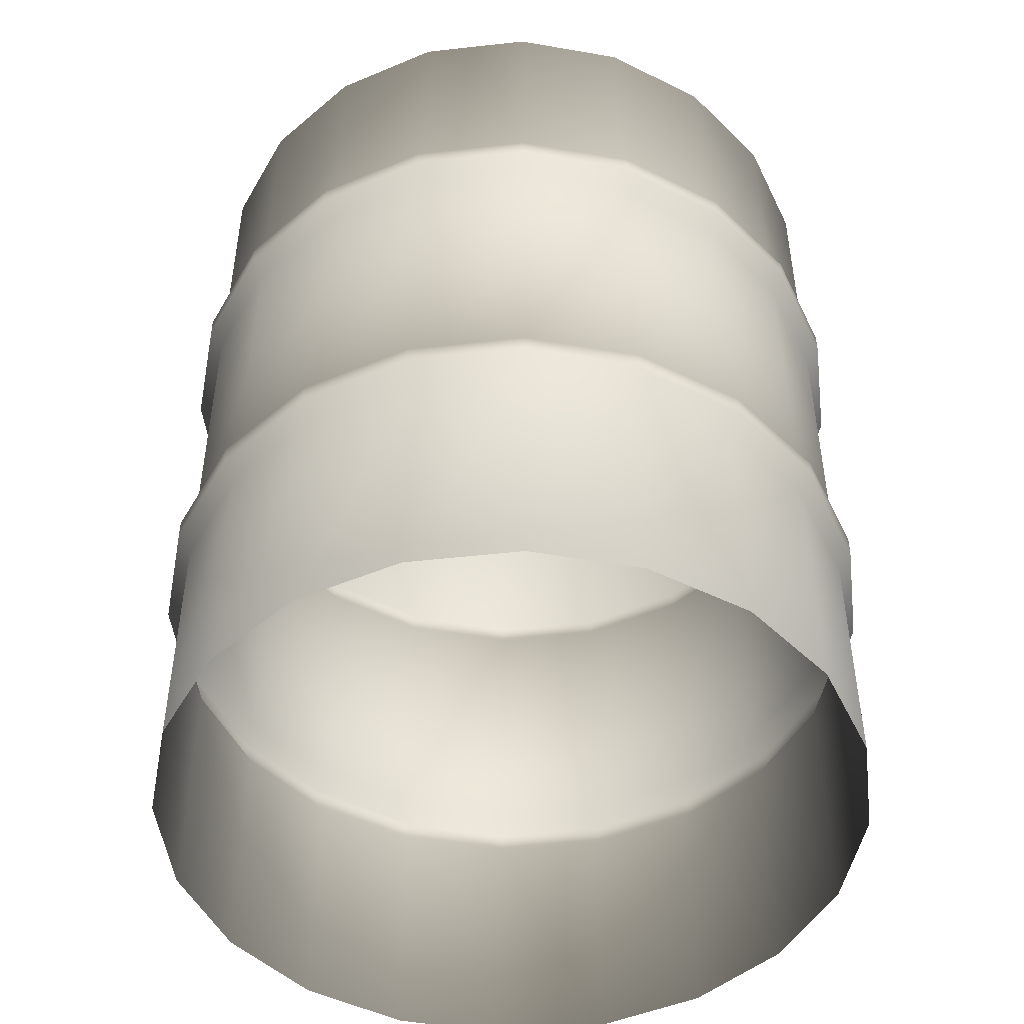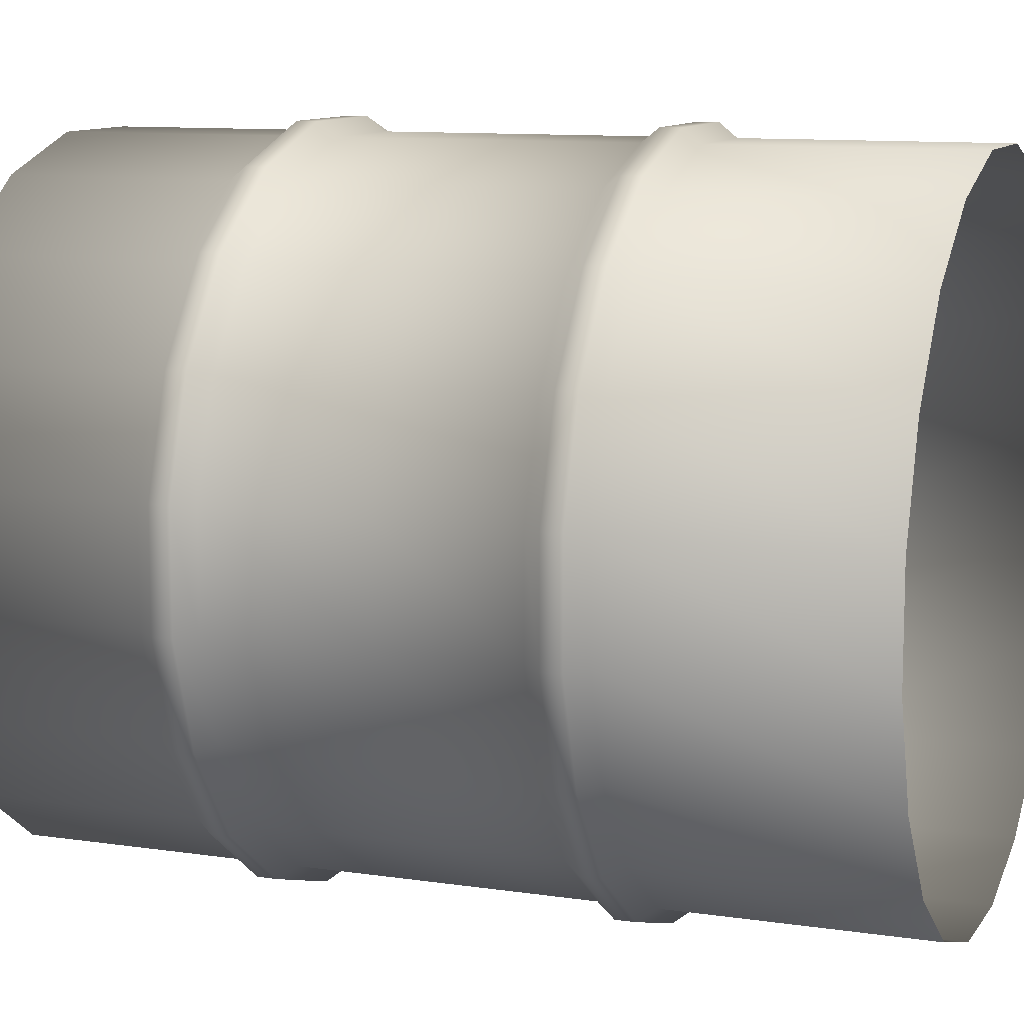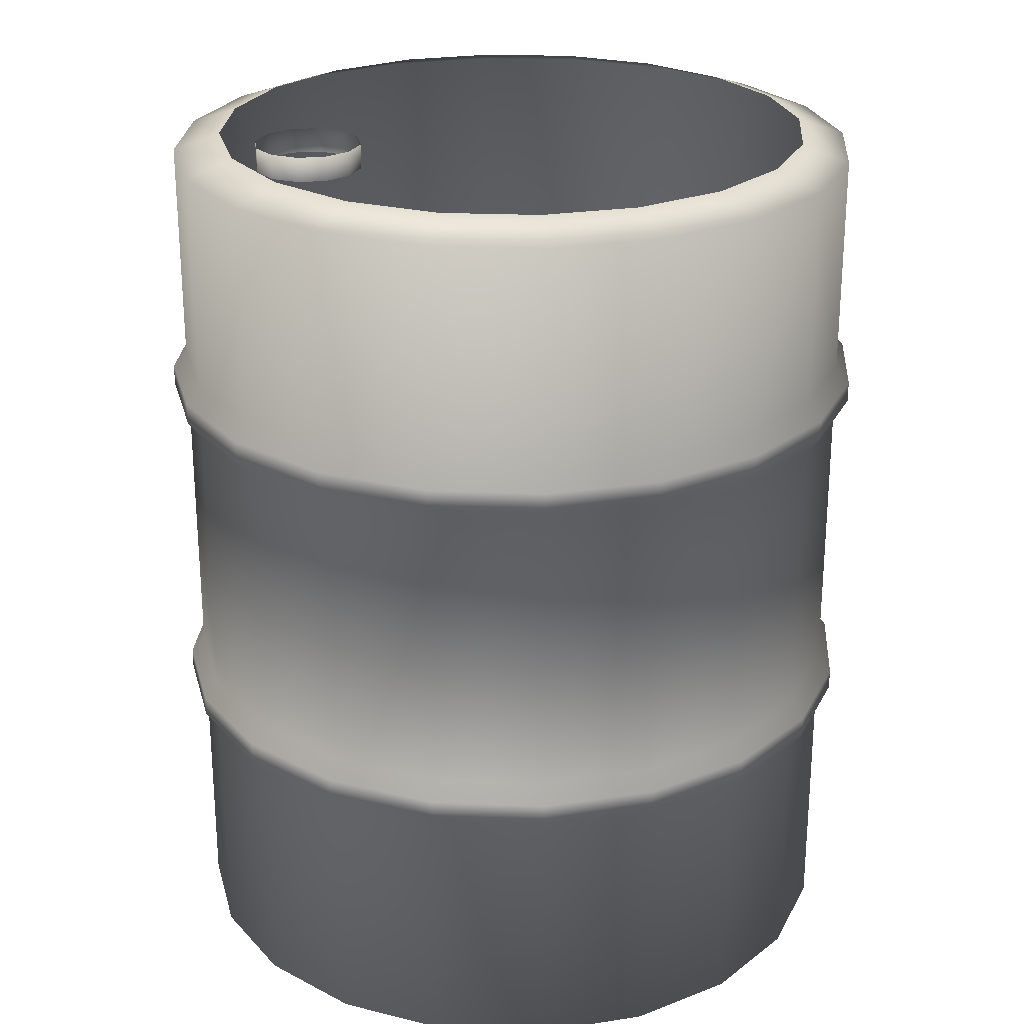
<metadata>
{"format":"obj","ext":"obj","renderer":"f3d","projection":"perspective","resolution":1024,"background":"white","views":[{"elev":-48.6,"azim":-28.9,"up":"+Y"},{"elev":10.5,"azim":-69.4,"up":"+Z"},{"elev":25.0,"azim":21.9,"up":"+Y"}]}
</metadata>
<code>
v 0.06255 0.5038 -0.3952
v 0.06257 0.6838 -0.3952
v -0.0626 0.6838 -0.3952
v -0.06262 0.5038 -0.3952
v 0.06255 0.3525 -0.3952
v -0.06261 0.3525 -0.3952
v -0.1816 0.6838 -0.3564
v -0.1889 0.7045 -0.3708
v -0.1816 0.5038 -0.3564
v -0.1816 0.3526 -0.3564
v -0.06512 0.3319 -0.411
v -0.2828 0.6838 -0.2829
v -0.2829 0.5038 -0.2829
v -0.2943 0.7045 -0.2943
v -0.2829 0.3525 -0.2829
v -0.2942 0.7274 -0.2943
v -0.1889 0.3319 -0.3708
v -0.2943 0.3319 -0.2943
v -0.189 0.7274 -0.3708
v -0.06512 0.7045 -0.411
v -0.2828 0.7478 -0.2829
v -0.1889 0.309 -0.3708
v -0.2942 0.309 -0.2943
v -0.06517 0.3089 -0.411
v 0.0651 0.309 -0.411
v 0.06507 0.3319 -0.411
v -0.06515 0.7274 -0.411
v 0.06507 0.7045 -0.411
v 0.06504 0.7274 -0.411
v -0.1816 0.7478 -0.3564
v -0.2829 1 -0.2829
v -0.1816 1 -0.3564
v -0.0626 0.7478 -0.3952
v 0.06257 0.7478 -0.3952
v -0.06262 1 -0.3952
v -0.0626 0.6838 -0.3952
v -0.06512 0.7045 -0.411
v -0.1889 0.7045 -0.3708
v 0.06257 0.6838 -0.3952
v 0.06507 0.7045 -0.411
v 0.1815 0.6838 -0.3564
v 0.1816 0.5038 -0.3564
v 0.06255 0.5038 -0.3952
v 0.1889 0.7045 -0.3708
v 0.06504 0.7274 -0.411
v 0.1816 0.3526 -0.3564
v 0.06255 0.3525 -0.3952
v 0.1889 0.7274 -0.3708
v 0.06257 0.7478 -0.3952
v 0.2828 0.5038 -0.2829
v 0.2828 0.6838 -0.2829
v 0.2828 0.3525 -0.2829
v 0.2942 0.7045 -0.2943
v 0.3564 0.6838 -0.1817
v 0.3708 0.7045 -0.189
v 0.2942 0.7274 -0.2943
v 0.3707 0.7274 -0.189
v 0.1815 0.7478 -0.3564
v 0.2828 0.7478 -0.2829
v 0.06255 1 -0.3952
v -0.06262 1 -0.3952
v -0.0626 0.7478 -0.3952
v 0.1816 1 -0.3564
v 0.2828 1 -0.2829
v 0.3564 0.7478 -0.1817
v -0.411 0.7045 0.06509
v -0.3708 0.7274 0.1889
v -0.3708 0.7045 0.1889
v -0.411 0.7274 0.06509
v -0.411 0.7045 -0.06518
v -0.3951 0.6838 -0.06261
v -0.411 0.7274 -0.06518
v -0.3564 0.6838 -0.1817
v -0.3708 0.7045 -0.189
v -0.3564 0.5038 -0.1817
v -0.3951 0.5038 -0.06261
v -0.3708 0.7274 -0.189
v -0.3951 0.7478 -0.06261
v -0.3564 0.3526 -0.1817
v -0.3951 0.3525 -0.06261
v -0.3708 0.3319 -0.189
v -0.411 0.3319 -0.06518
v -0.2829 0.5038 -0.2829
v -0.2828 0.6838 -0.2829
v -0.2829 0.3525 -0.2829
v -0.2943 0.7045 -0.2943
v -0.2943 0.3319 -0.2943
v -0.2942 0.7274 -0.2943
v -0.2942 0.309 -0.2943
v -0.3564 0.7478 -0.1817
v -0.2828 0.7478 -0.2829
v -0.3708 0.309 -0.189
v -0.2829 0.2885 -0.2829
v -0.3564 1 -0.1817
v -0.2829 1 -0.2829
v -0.3951 1 -0.06261
v -0.3951 1 0.06251
v -0.3951 0.7478 0.06251
v -0.3564 0.2885 -0.1817
v -0.2828 -9.059e-06 -0.2829
v -0.3564 -6.138e-06 -0.1817
v -0.411 0.309 -0.06518
v -0.411 0.3319 0.06509
v -0.411 0.309 0.06509
v -0.3951 0.2885 -0.06261
v -0.3951 -1.294e-05 -0.06261
v -0.3951 0.2885 0.06251
v -0.3951 -1.294e-05 0.06251
v 0.1889 0.7045 0.3708
v 0.1889 0.7274 0.3708
v 0.2942 0.7274 0.2942
v 0.2942 0.7045 0.2942
v 0.3707 0.7274 0.1889
v 0.3708 0.7045 0.1889
v 0.2828 0.6838 0.2828
v 0.3564 0.7478 0.1816
v 0.2828 0.7478 0.2828
v 0.3564 0.6838 0.1816
v 0.2828 0.5038 0.2828
v 0.3563 0.5038 0.1816
v 0.2828 0.3525 0.2828
v 0.3563 0.3525 0.1816
v 0.411 0.7274 0.06509
v 0.411 0.7045 0.06509
v 0.3951 0.6838 0.06251
v 0.395 0.5038 0.06251
v 0.3951 0.7478 0.06251
v 0.395 0.3525 0.06251
v 0.3708 0.3319 0.1889
v 0.411 0.7045 -0.06518
v 0.411 0.7274 -0.06518
v 0.3951 0.6838 -0.06261
v 0.3951 0.7478 -0.06261
v 0.395 0.5038 -0.06261
v 0.395 1 0.06251
v 0.3563 1 0.1816
v 0.395 1 -0.06261
v 0.2828 1 0.2828
v 0.1815 0.7478 0.3564
v 0.1816 1 0.3564
v 0.3563 1 -0.1817
v 0.3564 0.7478 -0.1817
v 0.2828 1 -0.2829
v 0.3707 0.7274 -0.189
v 0.2828 0.7478 -0.2829
v 0.2942 0.7274 -0.2943
v 0.3708 0.7045 -0.189
v 0.3564 0.6838 -0.1817
v 0.3563 0.5038 -0.1817
v 0.2828 0.6838 -0.2829
v 0.2828 0.5038 -0.2829
v 0.395 0.3525 -0.06261
v 0.3563 0.3525 -0.1817
v 0.2828 0.3525 -0.2829
v 0.411 0.3319 0.06509
v 0.411 0.3319 -0.06518
v 0.3708 0.3319 -0.189
v 0.3707 0.309 0.1889
v 0.2942 0.3089 0.2942
v 0.2942 0.3319 0.2942
v 0.4109 0.3089 0.06509
v 0.3563 0.2885 0.1816
v 0.4109 0.3089 -0.06518
v 0.395 0.2885 0.06251
v 0.3707 0.309 -0.189
v 0.2942 0.3319 -0.2943
v 0.2942 0.3089 -0.2943
v 0.395 0.2885 -0.06261
v 0.3563 0.2885 -0.1817
v 0.3564 -1.718e-05 0.1816
v 0.2828 -1.806e-05 0.2828
v 0.2828 0.2885 0.2828
v 0.395 -1.544e-05 0.06251
v 0.395 -1.544e-05 -0.06261
v 0.3564 -1.718e-05 -0.1817
v 0.2828 0.2885 -0.2829
v 0.2828 -1.806e-05 -0.2829
v -0.411 0.7274 -0.06518
v -0.3951 0.7478 -0.06261
v -0.3951 0.7478 0.06251
v -0.411 0.7274 0.06509
v -0.3564 0.7478 0.1816
v -0.3708 0.7274 0.1889
v -0.3564 1 0.1816
v -0.3951 1 0.06251
v -0.2829 1 0.2828
v -0.2828 0.7478 0.2828
v -0.1816 1 0.3564
v -0.1816 0.7478 0.3564
v -0.2942 0.7274 0.2942
v -0.189 0.7274 0.3708
v -0.3708 0.7045 0.1889
v -0.2943 0.7045 0.2942
v -0.1889 0.7045 0.3708
v -0.2828 0.6838 0.2828
v -0.1816 0.6838 0.3564
v -0.3564 0.6838 0.1816
v -0.3951 0.6838 0.06251
v -0.411 0.7045 0.06509
v -0.3951 0.6838 -0.06261
v -0.3951 0.5038 -0.06261
v -0.3951 0.5038 0.06251
v -0.3951 0.3525 -0.06261
v -0.3564 0.5038 0.1816
v -0.3951 0.3525 0.06251
v -0.411 0.3319 -0.06518
v -0.411 0.3319 0.06509
v -0.2829 0.5038 0.2828
v -0.3564 0.3526 0.1816
v -0.1816 0.5038 0.3564
v -0.0626 0.6838 0.395
v -0.06262 0.5038 0.395
v -0.3708 0.3319 0.1889
v -0.411 0.309 0.06509
v -0.2829 0.3525 0.2828
v -0.1816 0.3526 0.3564
v -0.06261 0.3525 0.395
v -0.2943 0.3319 0.2942
v -0.1889 0.3319 0.3708
v -0.3708 0.309 0.1889
v -0.2942 0.309 0.2942
v -0.1889 0.309 0.3708
v -0.2829 0.2885 0.2828
v -0.1816 0.2885 0.3564
v -0.3564 0.2885 0.1816
v -0.2828 -9.059e-06 0.2828
v -0.1816 -3.961e-06 0.3564
v -0.3564 -6.138e-06 0.1816
v -0.3951 -1.294e-05 0.06251
v -0.3951 0.2885 0.06251
v -0.3951 0.2885 -0.06261
v -0.411 0.309 -0.06518
v 0.1889 0.7274 0.3708
v 0.2828 0.7478 0.2828
v 0.2942 0.7274 0.2942
v 0.1815 0.7478 0.3564
v 0.06504 0.7274 0.4109
v 0.06507 0.7045 0.4109
v 0.1889 0.7045 0.3708
v 0.06257 0.7478 0.395
v 0.1816 1 0.3564
v 0.06255 1 0.395
v -0.0626 0.7478 0.395
v -0.06262 1 0.395
v -0.06515 0.7274 0.4109
v -0.1816 0.7478 0.3564
v -0.1816 1 0.3564
v -0.189 0.7274 0.3708
v -0.1889 0.7045 0.3708
v -0.06512 0.7045 0.4109
v -0.1816 0.6838 0.3564
v -0.0626 0.6838 0.395
v 0.06257 0.6838 0.395
v -0.06262 0.5038 0.395
v 0.06255 0.5038 0.395
v -0.06261 0.3525 0.395
v 0.1815 0.6838 0.3564
v 0.2942 0.7045 0.2942
v 0.2828 0.6838 0.2828
v 0.1816 0.5038 0.3564
v 0.2828 0.5038 0.2828
v 0.06255 0.3525 0.395
v 0.1816 0.3526 0.3564
v 0.2828 0.3525 0.2828
v -0.06512 0.3319 0.4109
v 0.06507 0.3319 0.4109
v 0.1889 0.3319 0.3708
v -0.1889 0.3319 0.3708
v -0.1816 0.3526 0.3564
v -0.1889 0.309 0.3708
v -0.06517 0.3089 0.4109
v -0.1816 0.2885 0.3564
v 0.0651 0.309 0.4109
v -0.06261 0.2885 0.395
v -0.1816 -3.961e-06 0.3564
v -0.06261 -1.755e-05 0.395
v 0.06255 0.2885 0.395
v 0.06256 -1.083e-05 0.395
v 0.1889 0.309 0.3708
v 0.1816 0.2885 0.3564
v 0.1816 -6.257e-06 0.3564
v 0.2942 0.3319 0.2942
v 0.3563 0.3525 0.1816
v 0.3708 0.3319 0.1889
v 0.2942 0.3089 0.2942
v 0.2828 0.2885 0.2828
v 0.2828 -1.806e-05 0.2828
v 0.3707 0.309 0.1889
v 0.3563 0.2885 0.1816
v -0.1816 1 -0.3564
v -0.2446 1.019 -0.2446
v -0.2829 1 -0.2829
v -0.1571 1.019 -0.3082
v -0.06262 1 -0.3952
v -0.05416 1.019 -0.3416
v 0.06255 1 -0.3952
v 0.05409 1.019 -0.3416
v 0.1816 1 -0.3564
v 0.157 1.019 -0.3082
v 0.2828 1 -0.2829
v 0.2445 1.019 -0.2446
v 0.3563 1 -0.1817
v 0.3081 1.019 -0.157
v 0.395 1 -0.06261
v 0.3416 1.019 -0.05414
v 0.395 1 0.06251
v 0.3416 1.019 0.05405
v 0.3563 1 0.1816
v 0.3081 1.019 0.1569
v 0.2828 1 0.2828
v 0.2445 1.019 0.2445
v 0.1816 1 0.3564
v 0.157 1.019 0.3081
v 0.06255 1 0.395
v 0.05409 1.019 0.3415
v -0.06262 1 0.395
v -0.05416 1.019 0.3415
v -0.1816 1 0.3564
v -0.1571 1.019 0.3081
v -0.2829 1 0.2828
v -0.2446 1.019 0.2445
v -0.3564 1 0.1816
v -0.3082 1.019 0.1569
v -0.3951 1 0.06251
v -0.3416 1.019 0.05405
v -0.3951 1 -0.06261
v -0.3416 1.019 -0.05414
v -0.3564 1 -0.1817
v -0.3082 1.019 -0.157
v -0.2829 1 -0.2829
v -0.2446 1.019 -0.2446
v 0.06256 -1.083e-05 -0.3952
v -0.06261 0.2885 -0.3952
v -0.06261 -1.755e-05 -0.3952
v 0.06255 0.2885 -0.3952
v 0.1816 -6.257e-06 -0.3564
v 0.1816 0.2885 -0.3564
v 0.2828 -1.806e-05 -0.2829
v 0.2828 0.2885 -0.2829
v -0.06517 0.3089 -0.411
v -0.1889 0.309 -0.3708
v -0.1816 0.2885 -0.3564
v -0.2942 0.309 -0.2943
v -0.2829 0.2885 -0.2829
v 0.0651 0.309 -0.411
v 0.1889 0.309 -0.3708
v 0.06507 0.3319 -0.411
v 0.2942 0.3089 -0.2943
v 0.3563 0.2885 -0.1817
v 0.3707 0.309 -0.189
v 0.1889 0.3319 -0.3708
v 0.2942 0.3319 -0.2943
v -0.06261 0.3525 -0.3952
v -0.06512 0.3319 -0.411
v 0.3708 0.3319 -0.189
v 0.3563 0.3525 -0.1817
v -0.06261 -1.755e-05 -0.3952
v -0.06261 0.2885 -0.3952
v -0.1816 0.2885 -0.3564
v -0.1816 -3.961e-06 -0.3564
v -0.2829 0.2885 -0.2829
v -0.2828 -9.059e-06 -0.2829
v -0.1987 0.9969 0.1156
v -0.2264 1.025 0.1315
v -0.2264 0.9969 0.1315
v -0.1987 1.025 0.1156
v -0.1669 0.9969 0.1156
v -0.1668 1.025 0.1156
v -0.1393 0.9969 0.1315
v -0.1393 1.025 0.1315
v -0.2264 0.9969 0.1315
v -0.2264 1.025 0.1315
v -0.2423 1.025 0.1591
v -0.2423 0.9969 0.1591
v -0.2423 1.025 0.191
v -0.2423 0.9969 0.191
v -0.2264 1.025 0.2186
v -0.2264 0.9969 0.2186
v -0.2264 0.9969 0.2186
v -0.2264 1.025 0.2186
v -0.1987 1.025 0.2345
v -0.1987 0.9969 0.2345
v -0.1668 1.025 0.2345
v -0.1669 0.9969 0.2345
v -0.1393 1.025 0.2186
v -0.1393 0.9969 0.2186
v -0.1393 0.9969 0.2186
v -0.1393 1.025 0.2186
v -0.1233 1.025 0.191
v -0.1233 0.9969 0.191
v -0.1233 1.025 0.1591
v -0.1233 0.9969 0.1591
v -0.1393 1.025 0.1315
v -0.1393 0.9969 0.1315
g Barrel_Met5_01_27595_33
f 1 3 2
f 1 4 3
f 5 4 1
f 5 6 4
f 4 7 3
f 3 7 8
f 6 9 4
f 4 9 7
f 6 10 9
f 11 10 6
f 9 12 7
f 9 13 12
f 10 13 9
f 7 12 14
f 7 14 8
f 10 15 13
f 8 14 16
f 17 15 10
f 11 17 10
f 17 18 15
f 8 16 19
f 20 8 19
f 19 16 21
f 22 18 17
f 22 23 18
f 24 22 17
f 24 17 11
f 25 24 11
f 25 11 26
f 20 19 27
f 28 20 27
f 28 27 29
f 19 21 30
f 27 19 30
f 30 21 31
f 30 31 32
f 29 27 33
f 27 30 33
f 33 30 32
f 29 33 34
f 33 32 35
f 36 38 37
f 39 36 37
f 39 37 40
f 41 39 40
f 42 39 41
f 42 43 39
f 41 40 44
f 44 40 45
f 46 43 42
f 46 47 43
f 44 45 48
f 48 45 49
f 50 42 41
f 50 41 51
f 51 41 44
f 52 42 50
f 52 46 42
f 51 44 53
f 53 44 48
f 54 51 53
f 54 53 55
f 55 53 56
f 53 48 56
f 55 56 57
f 56 48 58
f 48 49 58
f 56 58 59
f 58 49 60
f 49 61 60
f 49 62 61
f 58 60 63
f 59 58 63
f 59 63 64
f 65 59 64
f 66 68 67
f 66 67 69
f 70 66 69
f 71 66 70
f 70 69 72
f 73 71 70
f 74 70 72
f 73 70 74
f 75 71 73
f 75 76 71
f 74 72 77
f 77 72 78
f 79 76 75
f 79 80 76
f 81 80 79
f 81 82 80
f 83 75 73
f 83 73 84
f 84 73 74
f 85 75 83
f 85 79 75
f 84 74 86
f 86 74 77
f 87 79 85
f 87 81 79
f 86 77 88
f 89 81 87
f 88 77 90
f 88 90 91
f 77 78 90
f 89 92 81
f 93 92 89
f 92 82 81
f 91 90 94
f 91 94 95
f 90 96 94
f 90 78 96
f 78 97 96
f 78 98 97
f 93 99 92
f 100 99 93
f 100 101 99
f 92 102 82
f 99 102 92
f 102 103 82
f 102 104 103
f 99 105 102
f 101 105 99
f 101 106 105
f 106 107 105
f 106 108 107
f 109 111 110
f 109 112 111
f 112 113 111
f 112 114 113
f 115 114 112
f 111 113 116
f 111 116 117
f 115 118 114
f 119 118 115
f 119 120 118
f 121 120 119
f 121 122 120
f 114 123 113
f 118 124 114
f 114 124 123
f 120 125 118
f 118 125 124
f 122 126 120
f 120 126 125
f 113 127 116
f 113 123 127
f 122 128 126
f 129 128 122
f 125 130 124
f 124 131 123
f 124 130 131
f 126 132 125
f 125 132 130
f 123 133 127
f 123 131 133
f 128 134 126
f 126 134 132
f 116 127 135
f 116 135 136
f 127 137 135
f 127 133 137
f 117 116 136
f 117 136 138
f 139 117 138
f 139 138 140
f 133 141 137
f 133 142 141
f 142 143 141
f 131 142 133
f 131 144 142
f 144 145 142
f 144 146 145
f 130 144 131
f 130 147 144
f 132 147 130
f 132 148 147
f 134 148 132
f 134 149 148
f 149 150 148
f 149 151 150
f 152 149 134
f 128 152 134
f 153 151 149
f 152 153 149
f 153 154 151
f 155 152 128
f 129 155 128
f 156 153 152
f 155 156 152
f 156 157 153
f 158 155 129
f 159 158 129
f 159 129 160
f 158 161 155
f 161 156 155
f 162 161 158
f 163 157 156
f 161 163 156
f 162 164 161
f 164 163 161
f 163 165 157
f 165 166 157
f 165 167 166
f 168 165 163
f 164 168 163
f 168 169 165
f 170 164 162
f 171 170 162
f 171 162 172
f 170 173 164
f 173 168 164
f 173 174 168
f 174 169 168
f 174 175 169
f 175 176 169
f 175 177 176
f 178 180 179
f 178 181 180
f 181 182 180
f 181 183 182
f 180 182 184
f 180 184 185
f 182 186 184
f 182 187 186
f 183 187 182
f 187 188 186
f 187 189 188
f 183 190 187
f 190 189 187
f 190 191 189
f 192 190 183
f 193 191 190
f 192 193 190
f 193 194 191
f 195 194 193
f 195 196 194
f 197 193 192
f 197 195 193
f 198 197 192
f 198 192 199
f 200 198 199
f 201 198 200
f 201 202 198
f 202 197 198
f 203 202 201
f 204 195 197
f 202 204 197
f 203 205 202
f 205 204 202
f 206 205 203
f 206 207 205
f 208 196 195
f 204 208 195
f 205 209 204
f 207 209 205
f 209 208 204
f 208 210 196
f 210 211 196
f 210 212 211
f 207 213 209
f 214 213 207
f 209 215 208
f 215 210 208
f 213 215 209
f 216 212 210
f 215 216 210
f 216 217 212
f 218 216 215
f 213 218 215
f 218 219 216
f 220 218 213
f 214 220 213
f 221 219 218
f 220 221 218
f 221 222 219
f 223 222 221
f 223 224 222
f 225 221 220
f 225 223 221
f 226 224 223
f 226 227 224
f 228 226 223
f 228 223 225
f 229 228 225
f 229 225 230
f 230 225 220
f 230 220 214
f 231 230 214
f 231 214 232
f 233 235 234
f 233 234 236
f 237 233 236
f 238 233 237
f 238 239 233
f 237 236 240
f 240 236 241
f 240 241 242
f 243 240 242
f 243 242 244
f 245 237 240
f 245 240 243
f 246 243 244
f 246 244 247
f 248 243 246
f 248 245 243
f 249 245 248
f 250 237 245
f 249 250 245
f 250 238 237
f 251 250 249
f 251 252 250
f 252 238 250
f 252 253 238
f 254 253 252
f 253 239 238
f 254 255 253
f 256 255 254
f 253 257 239
f 255 257 253
f 257 258 239
f 257 259 258
f 260 259 257
f 255 260 257
f 260 261 259
f 262 260 255
f 256 262 255
f 263 261 260
f 262 263 260
f 263 264 261
f 265 262 256
f 266 263 262
f 265 266 262
f 267 264 263
f 266 267 263
f 268 265 256
f 268 256 269
f 270 265 268
f 270 271 265
f 271 266 265
f 272 271 270
f 271 273 266
f 273 267 266
f 272 274 271
f 274 273 271
f 275 274 272
f 275 276 274
f 276 277 274
f 274 277 273
f 276 278 277
f 273 279 267
f 277 279 273
f 278 280 277
f 277 280 279
f 278 281 280
f 279 282 267
f 267 282 264
f 282 283 264
f 282 284 283
f 279 285 282
f 280 285 279
f 281 286 280
f 280 286 285
f 281 287 286
f 286 288 285
f 286 289 288
f 290 292 291
f 290 291 293
f 294 290 293
f 294 293 295
f 296 294 295
f 296 295 297
f 298 296 297
f 298 297 299
f 300 298 299
f 300 299 301
f 302 300 301
f 302 301 303
f 304 302 303
f 304 303 305
f 306 304 305
f 306 305 307
f 308 306 307
f 308 307 309
f 310 308 309
f 310 309 311
f 312 310 311
f 312 311 313
f 314 312 313
f 314 313 315
f 316 314 315
f 316 315 317
f 318 316 317
f 318 317 319
f 320 318 319
f 320 319 321
f 322 320 321
f 322 321 323
f 324 322 323
f 324 323 325
f 326 324 325
f 326 325 327
f 328 326 327
f 328 327 329
f 330 328 329
f 330 329 331
f 332 334 333
f 332 333 335
f 336 332 335
f 336 335 337
f 338 336 337
f 338 337 339
f 335 333 340
f 333 341 340
f 333 342 341
f 342 343 341
f 342 344 343
f 335 340 345
f 337 335 345
f 337 345 346
f 339 337 346
f 346 345 347
f 339 346 348
f 349 339 348
f 349 348 350
f 348 346 351
f 346 347 351
f 348 351 352
f 351 347 47
f 347 353 47
f 347 354 353
f 351 47 46
f 352 351 46
f 352 46 52
f 355 352 52
f 355 52 356
f 357 359 358
f 357 360 359
f 360 361 359
f 360 362 361
f 363 365 364
f 363 364 366
f 367 363 366
f 367 366 368
f 369 367 368
f 369 368 370
f 371 373 372
f 371 374 373
f 374 375 373
f 374 376 375
f 376 377 375
f 376 378 377
f 379 381 380
f 379 382 381
f 382 383 381
f 382 384 383
f 384 385 383
f 384 386 385
f 387 389 388
f 387 390 389
f 390 391 389
f 390 392 391
f 392 393 391
f 392 394 393

</code>
